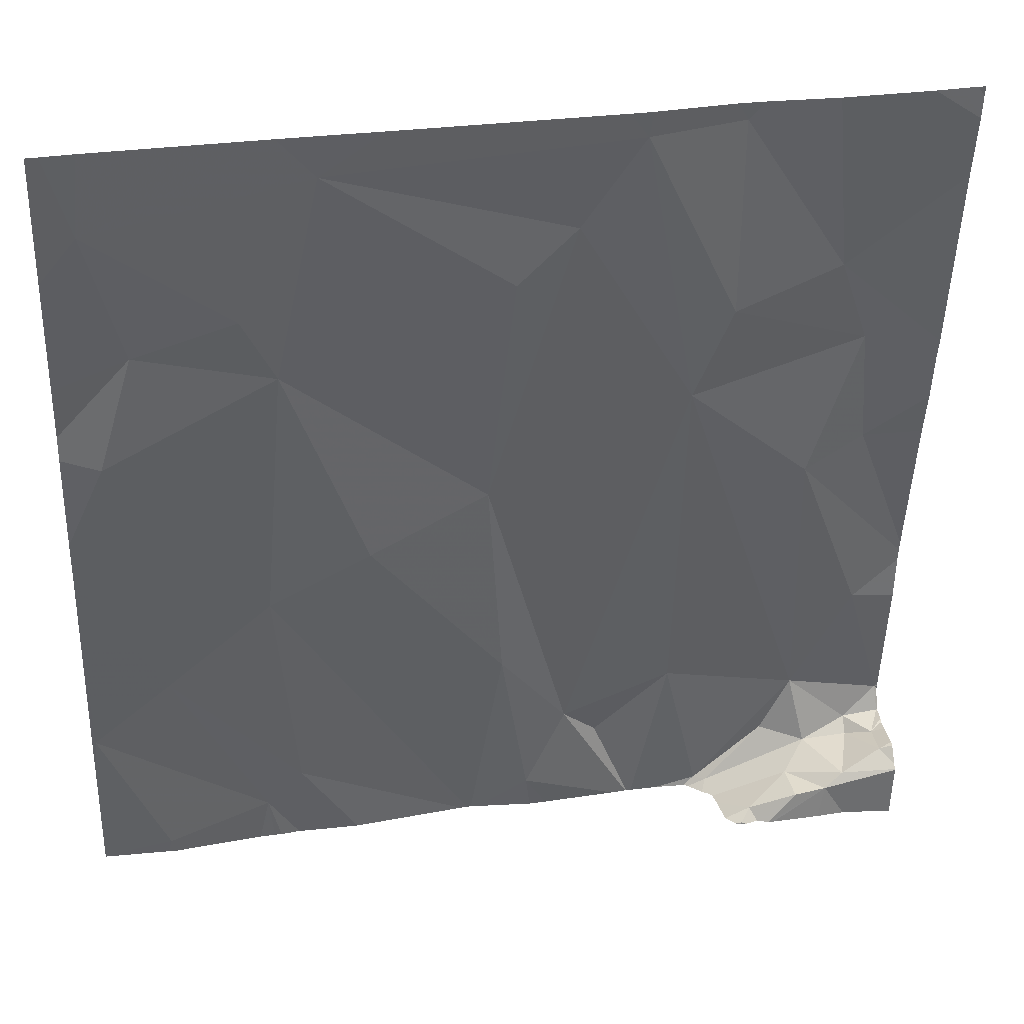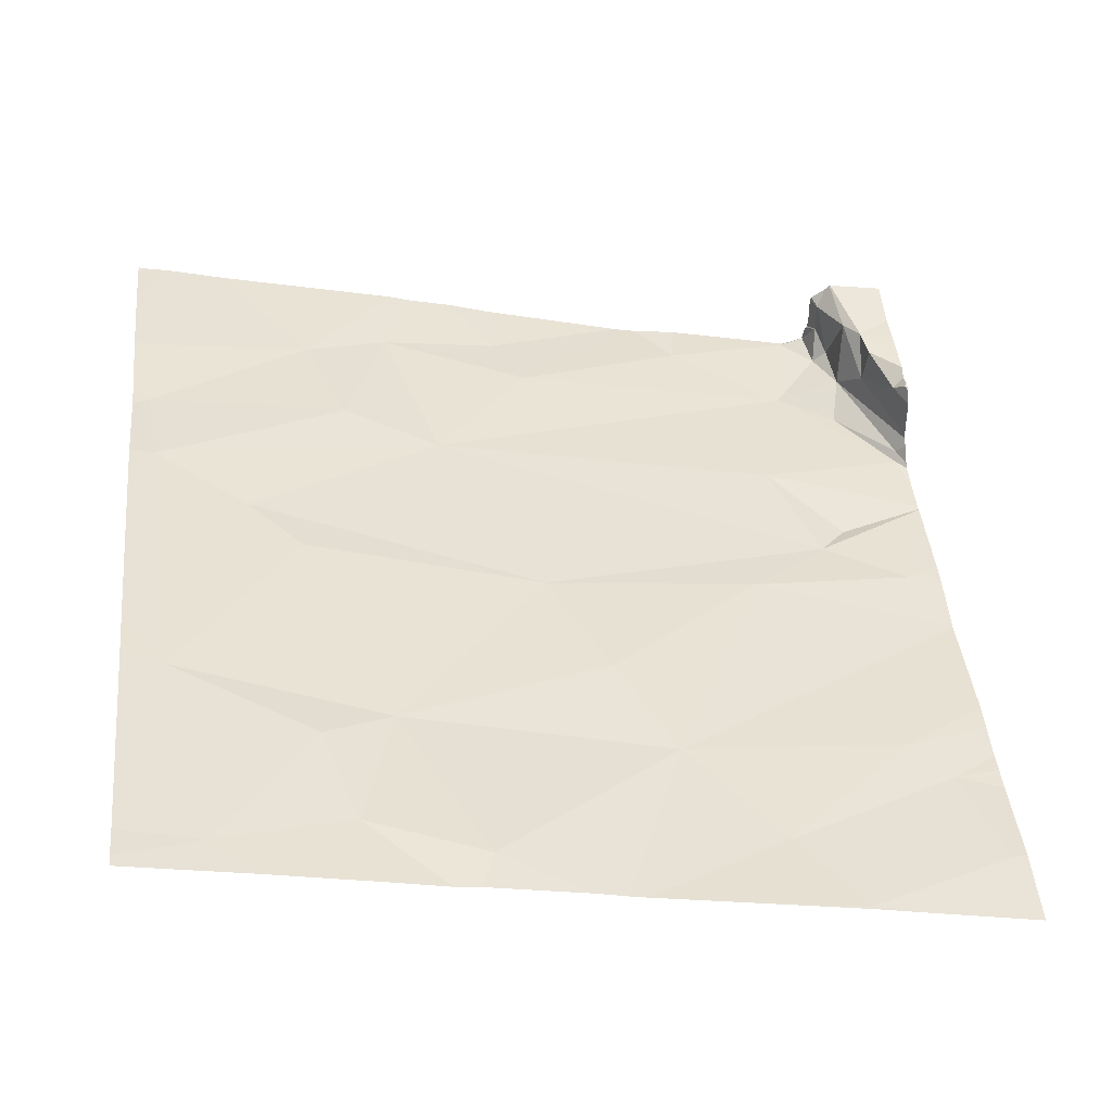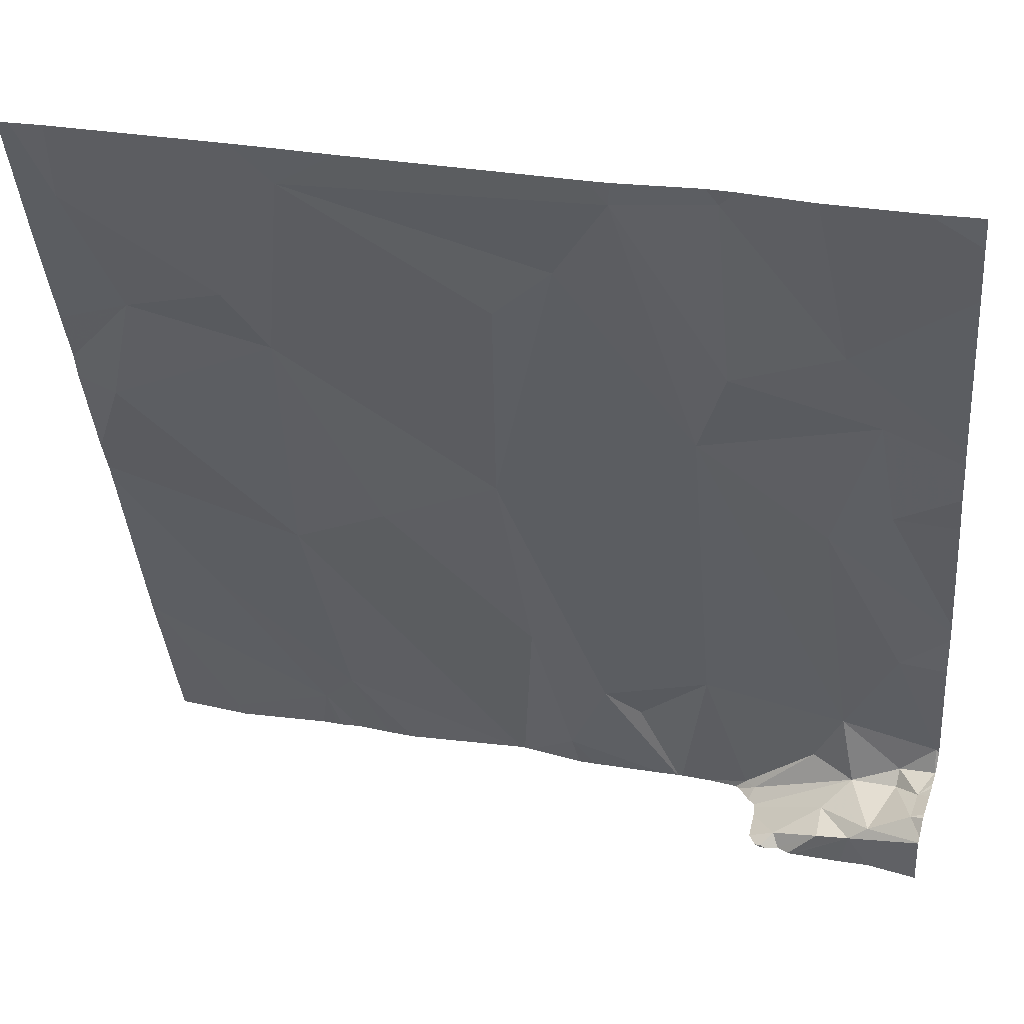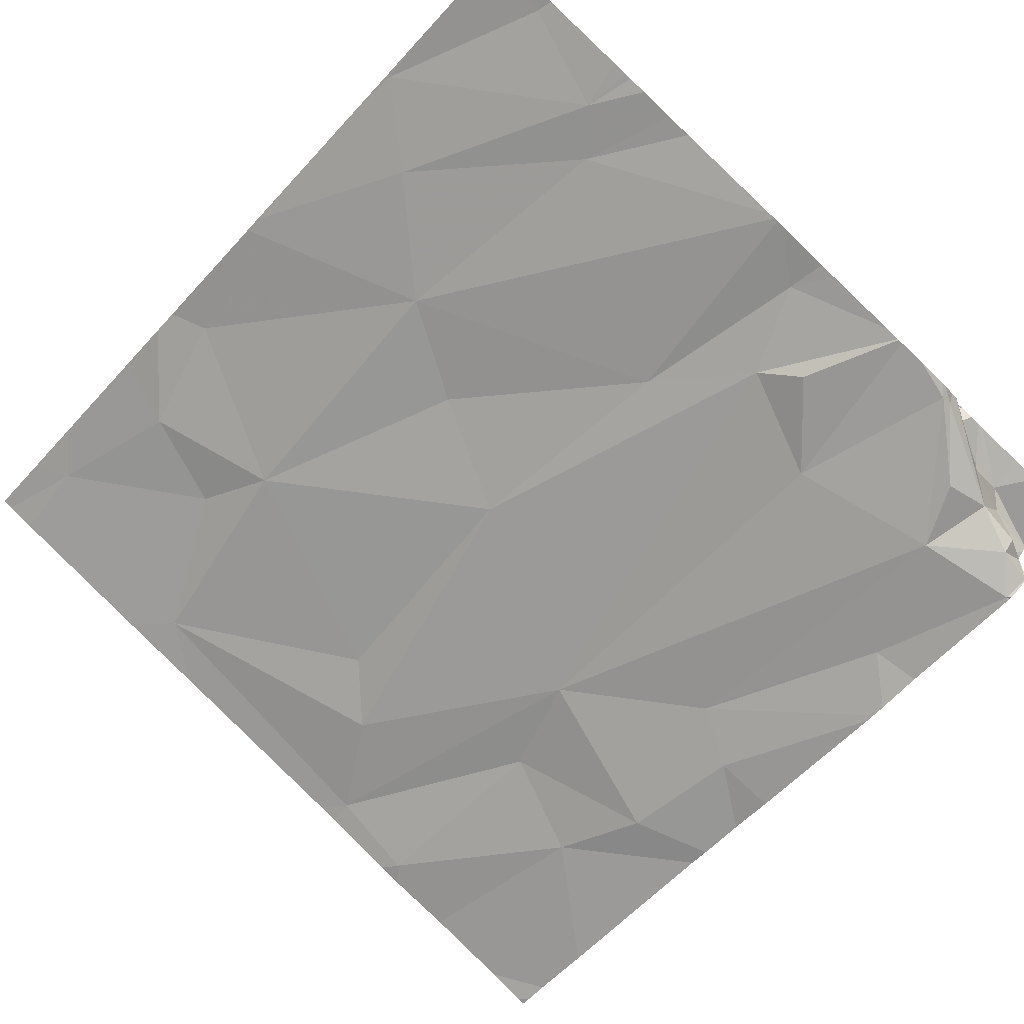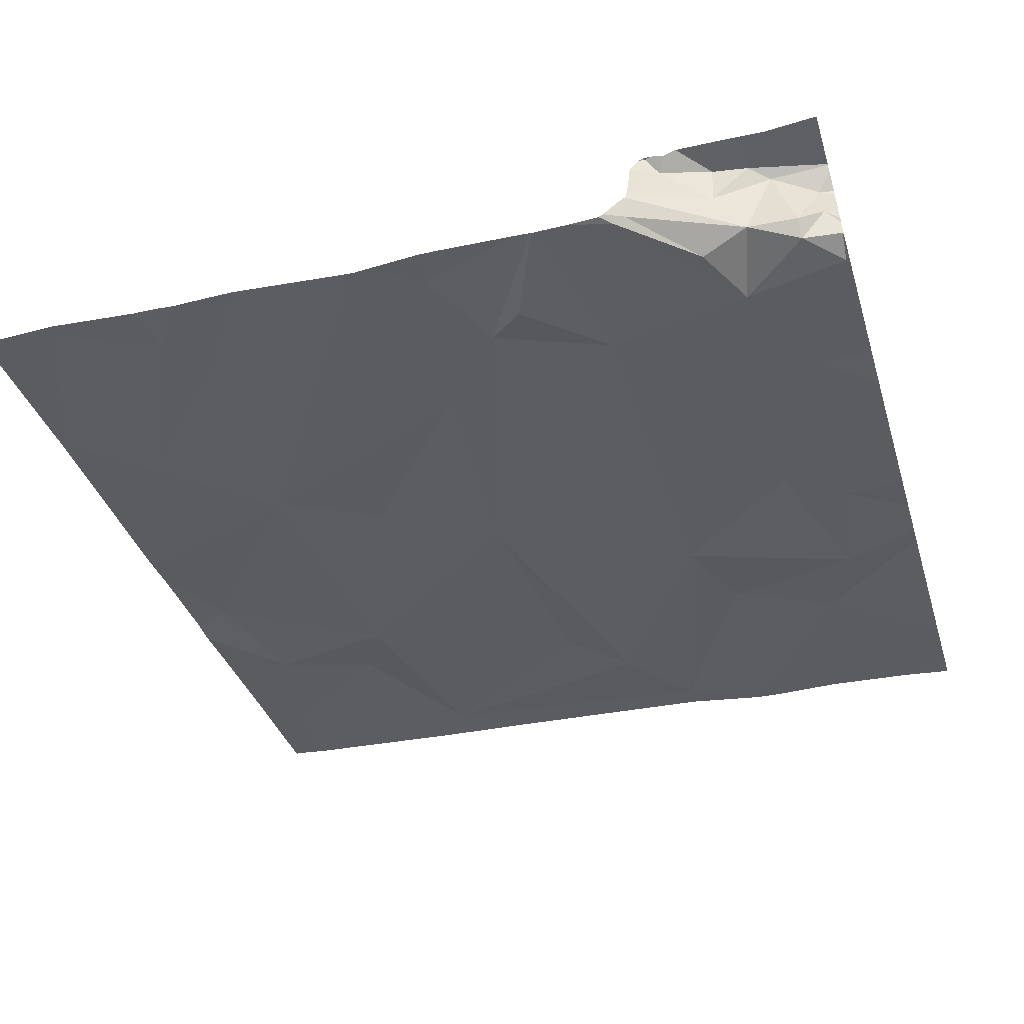
<metadata>
{"format":"obj","ext":"obj","renderer":"f3d","projection":"perspective","resolution":1024,"background":"white","views":[{"elev":26.4,"azim":-7.2,"up":"+Y"},{"elev":50.2,"azim":-95.8,"up":"+Z"},{"elev":36.0,"azim":18.5,"up":"+Y"},{"elev":-79.8,"azim":-43.7,"up":"+Z"},{"elev":-51.2,"azim":16.7,"up":"+Z"}]}
</metadata>
<code>
v -120.8 200.9 496.2
v -120.1 202.5 496.5
v -120.9 200.7 496.1
v -120 200.8 496.1
v -120 200.8 496.1
v -120.2 200.7 496.3
v -120.8 202.5 496.6
v -120.4 200.6 496.2
v -120.3 200.7 496.2
v -121.5 200.7 496.2
v -121.8 200.6 496.2
v -121.9 201 496.3
v -121.9 202.5 496.7
v -121.2 202.5 496.7
v -120.2 202.5 496.5
v -121.4 200.8 496.2
v -120.3 202.5 496.6
v -121.9 202.5 496.7
v -120.1 202.5 496.5
v -120.2 200.7 496.1
v -120.4 200.6 496.1
v -120.5 202.5 496.6
v -120 202.5 496.5
v -120 202.5 496.5
v -121.3 202.5 496.7
v -120.5 202.5 496.6
v -120.7 202.5 496.6
v -120.5 200.6 496.1
v -120.2 200.7 496.3
v -120 202.5 496.5
v -120.1 200.7 496.3
v -120.3 200.7 496.1
v -120.4 200.6 496.3
v -121.3 200.6 496.2
v -120.8 200.6 496.1
v -120.6 201 496.2
v -120.2 200.9 496.1
v -120.4 200.6 496.1
v -120.3 201.5 496.3
v -121 201.1 496.3
v -120.7 200.8 496.1
v -120.1 201.1 496.2
v -120 200.8 496.1
v -120 200.8 496.1
v -120.4 200.6 496.1
v -120.1 200.8 496.1
v -121.5 201.3 496.4
v -121.7 201.1 496.3
v -120 201.3 496.2
v -121 201.6 496.4
v -120 201.3 496.2
v -121.3 201.4 496.4
v -120.3 200.6 496.3
v -120.6 201.8 496.4
v -120.3 200.6 496.3
v -120.2 201.6 496.3
v -120 200.8 496.2
v -121.1 200.6 496.1
v -120 200.8 496.2
v -120.1 200.7 496.1
v -121.4 200.6 496.2
v -121.5 200.6 496.2
v -121.5 200.6 496.2
v -121.7 200.6 496.2
v -121.8 201.8 496.5
v -121.8 202.3 496.7
v -120 200.7 496.3
v -121 202.1 496.5
v -121.4 202.4 496.7
v -121.5 201.9 496.5
v -121.8 202 496.6
v -120.6 200.6 496.1
v -120.7 200.6 496.1
v -120.2 201.9 496.4
v -120.7 202.4 496.6
v -120.5 202.5 496.6
v -120.8 202.2 496.5
v -120.3 202.1 496.4
v -120.5 202 496.5
v -121.5 202.5 496.7
v -121.5 202.1 496.6
v -120 200.7 496.3
v -121.9 200.6 496.2
v -121.8 202.5 496.7
v -121.9 200.8 496.3
v -121.9 201 496.3
v -121.9 201 496.3
v -121.9 201.4 496.5
v -121.9 201.1 496.4
v -121.9 201.5 496.5
v -121.9 201.6 496.5
v -121.9 201.8 496.6
v -121.9 202.2 496.7
v -121.9 202.4 496.7
v -121.9 201.8 496.6
v -121.9 202 496.6
v -120 201.1 496.2
v -120 201.2 496.2
v -120 200.8 496.1
v -120 200.8 496.1
v -120 200.7 496.3
v -120 200.8 496.1
v -120 200.8 496.2
v -120 200.8 496.1
v -120 200.8 496.2
v -120 200.8 496.2
v -120 200.8 496.1
v -120 200.8 496.1
v -120 201.6 496.3
v -120 201.7 496.3
v -120 201.8 496.3
v -120 202.3 496.5
v -120 201.9 496.4
v -120 202.4 496.5
v -120 202.5 496.5
v -121.5 200.6 496.2
v -121.5 200.6 496.2
v -120.9 200.6 496.1
v -121.8 200.6 496.2
v -120.5 200.6 496.1
v -120.6 200.6 496.1
v -120.5 200.6 496.1
v -120.4 200.6 496.3
v -120.4 200.6 496.3
v -120.4 200.6 496.3
v -120.4 200.6 496.1
v -120.2 200.6 496.3
v -120.3 200.6 496.3
v -120.4 200.6 496.2
v -120.4 200.6 496.2
v -121 200.6 496.1
v -120.6 200.6 496.1
v -121 200.6 496.1
v -120.6 200.6 496.1
v -121 200.6 496.1
v -121.9 200.6 496.2
v -121.9 200.6 496.2
v -120.1 200.6 496.3
v -120 200.6 496.3
f 1 3 73
f 6 8 53
f 6 9 8
f 62 11 64
f 61 10 63
f 20 21 38
f 9 6 29
f 29 31 9
f 28 21 32
f 120 28 122
f 21 20 32
f 9 20 45
f 53 33 125
f 8 9 126
f 124 8 130
f 29 6 55
f 119 83 136
f 121 36 132
f 31 29 82
f 32 37 28
f 20 9 31
f 83 12 85
f 122 28 121
f 51 39 49
f 131 40 133
f 41 1 72
f 4 43 5
f 44 46 43
f 121 28 36
f 48 12 10
f 132 41 134
f 47 16 58
f 40 1 50
f 12 48 88
f 88 47 90
f 99 44 100
f 47 48 16
f 52 47 40
f 10 16 48
f 1 40 3
f 133 47 135
f 1 36 54
f 37 42 39
f 36 37 54
f 57 43 46
f 31 59 60
f 49 42 98
f 39 54 37
f 120 21 28
f 37 36 28
f 59 31 67
f 37 32 20
f 119 11 83
f 102 57 104
f 118 3 131
f 57 59 105
f 46 20 60
f 46 37 20
f 20 31 60
f 46 44 37
f 60 57 46
f 59 57 60
f 36 1 41
f 12 11 10
f 40 50 52
f 97 44 108
f 37 44 42
f 117 10 116
f 1 54 50
f 90 65 91
f 116 10 62
f 65 70 71
f 66 69 80
f 74 56 110
f 54 39 74
f 39 56 74
f 24 115 23
f 79 78 76
f 76 78 17
f 54 74 79
f 78 79 74
f 58 16 34
f 98 42 97
f 69 66 81
f 68 69 70
f 71 70 81
f 76 75 79
f 77 54 75
f 54 79 75
f 70 69 81
f 70 50 68
f 52 50 70
f 77 68 50
f 54 77 50
f 47 70 65
f 66 71 81
f 92 71 95
f 71 66 93
f 97 42 44
f 78 74 111
f 69 68 77
f 47 52 70
f 17 112 15
f 77 75 69
f 14 75 7
f 27 76 26
f 5 43 102
f 83 11 12
f 19 114 30
f 45 20 38
f 85 12 86
f 38 21 120
f 86 12 87
f 4 44 43
f 87 12 89
f 49 39 42
f 88 48 47
f 89 12 88
f 35 3 118
f 90 47 65
f 51 56 39
f 91 65 92
f 15 112 2
f 92 65 71
f 93 66 94
f 67 31 82
f 94 66 13
f 18 94 13
f 95 71 96
f 96 71 93
f 34 16 61
f 63 10 117
f 82 29 138
f 100 44 4
f 101 59 67
f 13 66 84
f 102 43 57
f 103 59 101
f 61 16 10
f 64 11 119
f 104 57 107
f 105 59 103
f 106 57 105
f 25 69 14
f 107 57 106
f 62 10 11
f 26 76 22
f 108 44 99
f 109 56 51
f 55 6 53
f 53 8 33
f 110 56 109
f 111 74 110
f 112 78 113
f 27 75 76
f 72 1 73
f 113 78 111
f 112 114 2
f 73 3 35
f 114 115 30
f 123 33 124
f 7 75 27
f 124 33 8
f 125 33 123
f 126 9 45
f 14 69 75
f 127 29 128
f 30 115 24
f 128 29 55
f 129 8 126
f 2 114 19
f 130 8 129
f 131 3 40
f 22 76 17
f 132 36 41
f 17 78 112
f 133 40 47
f 134 41 72
f 135 47 58
f 84 66 80
f 136 83 137
f 80 69 25
f 138 29 127
f 139 82 138

</code>
